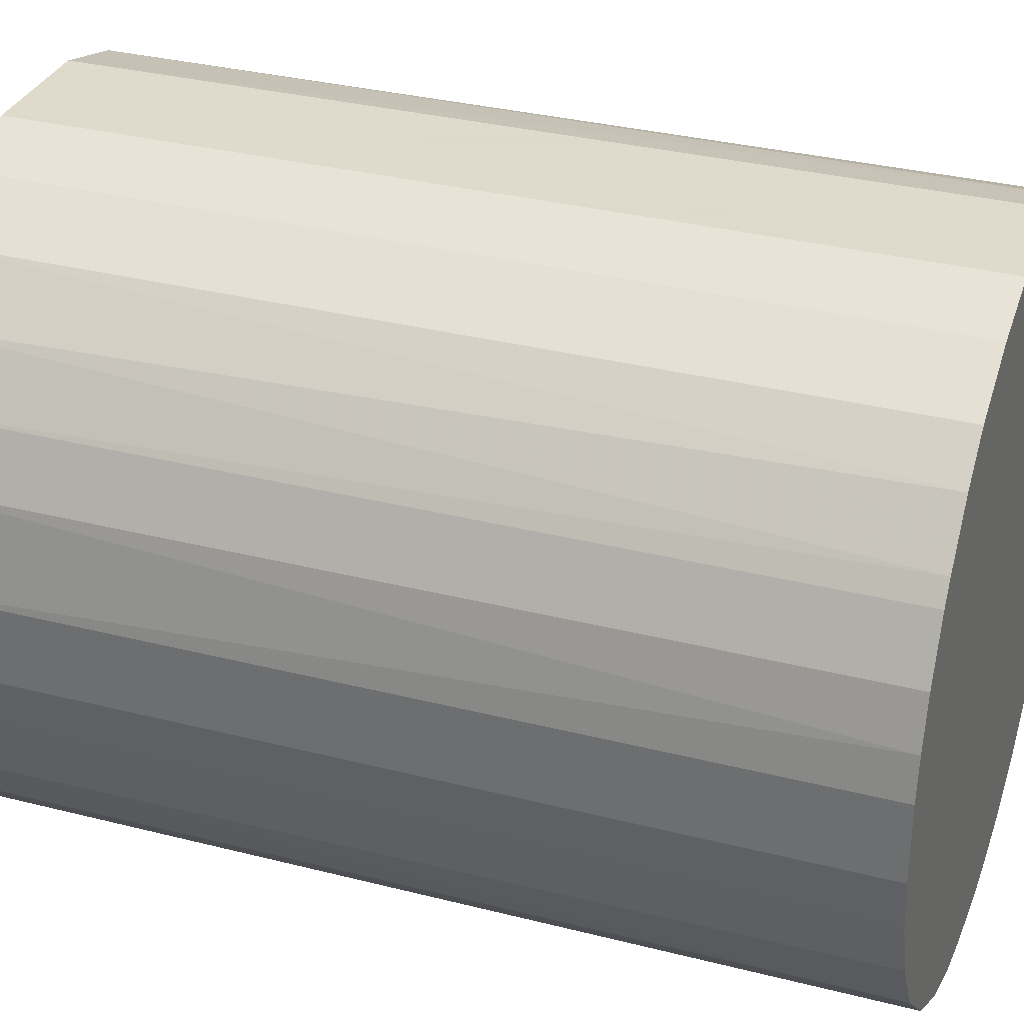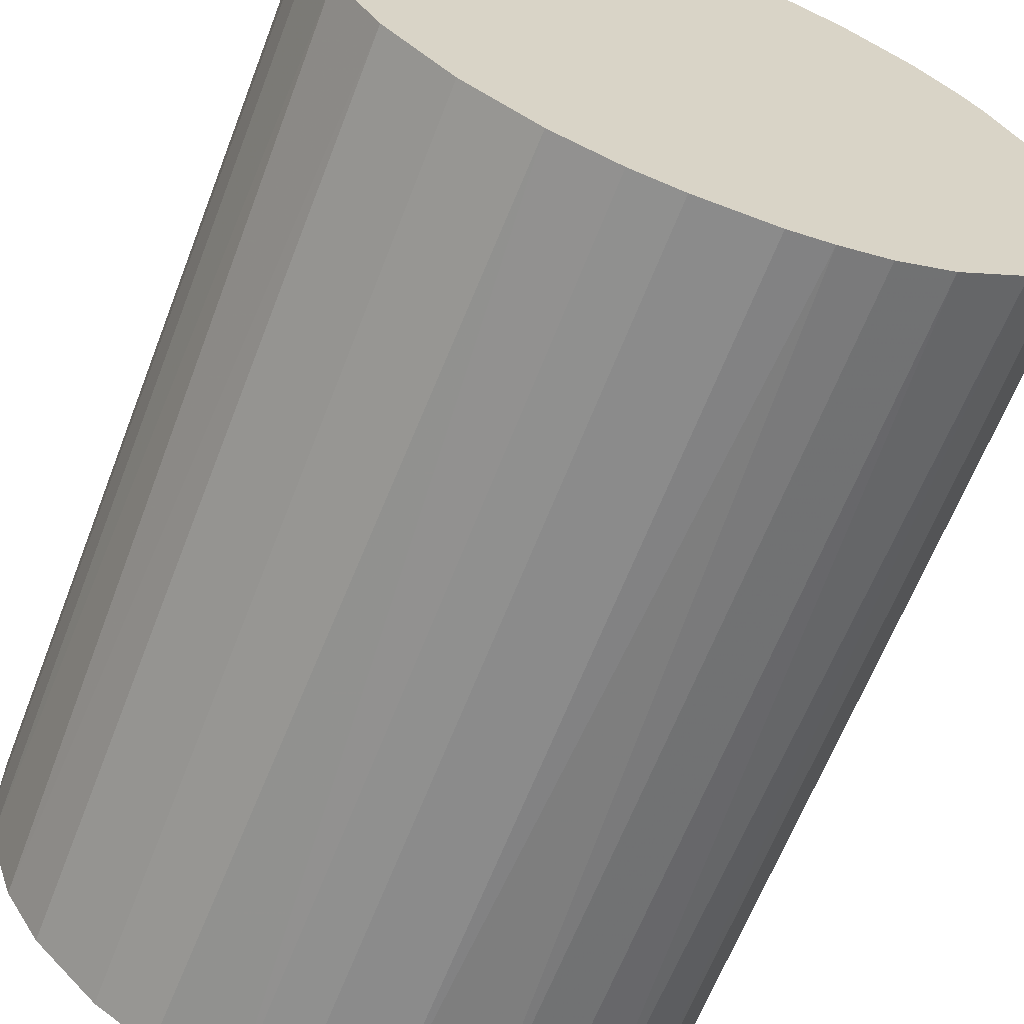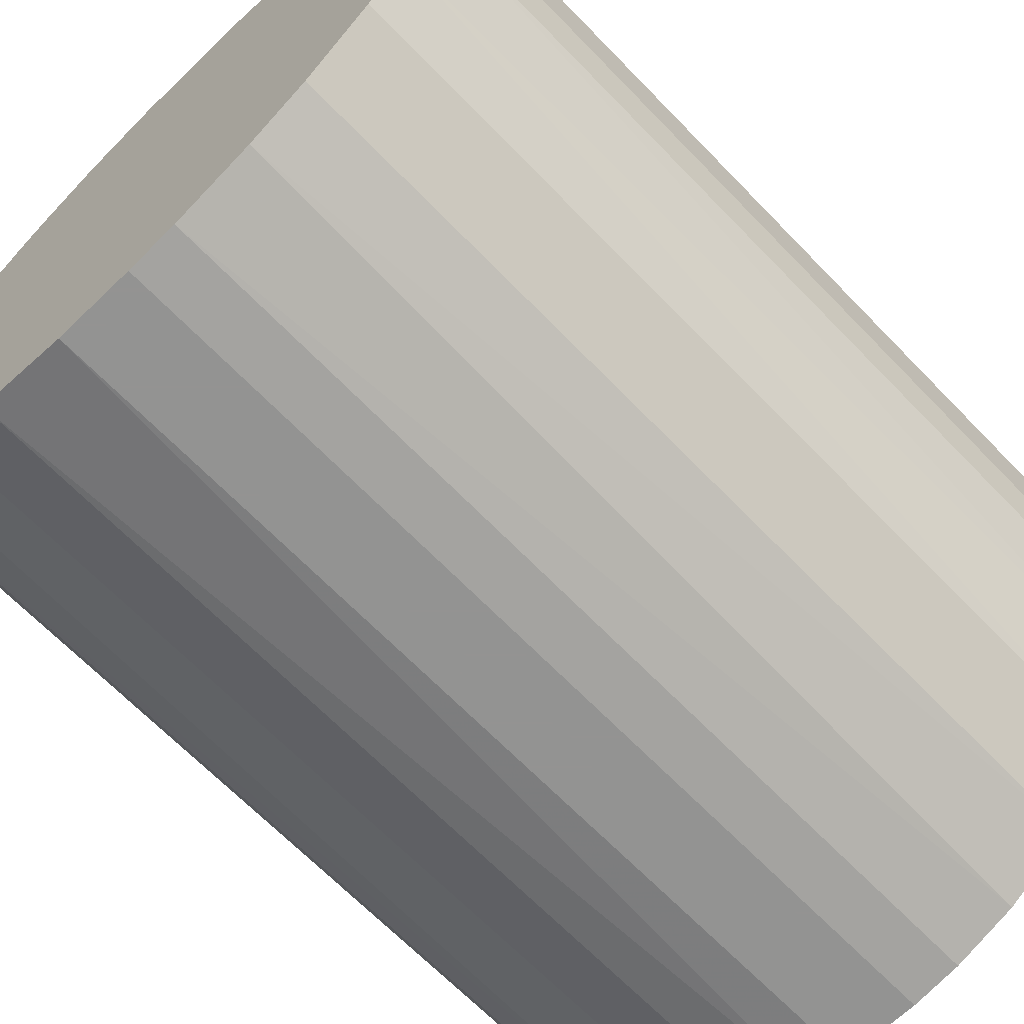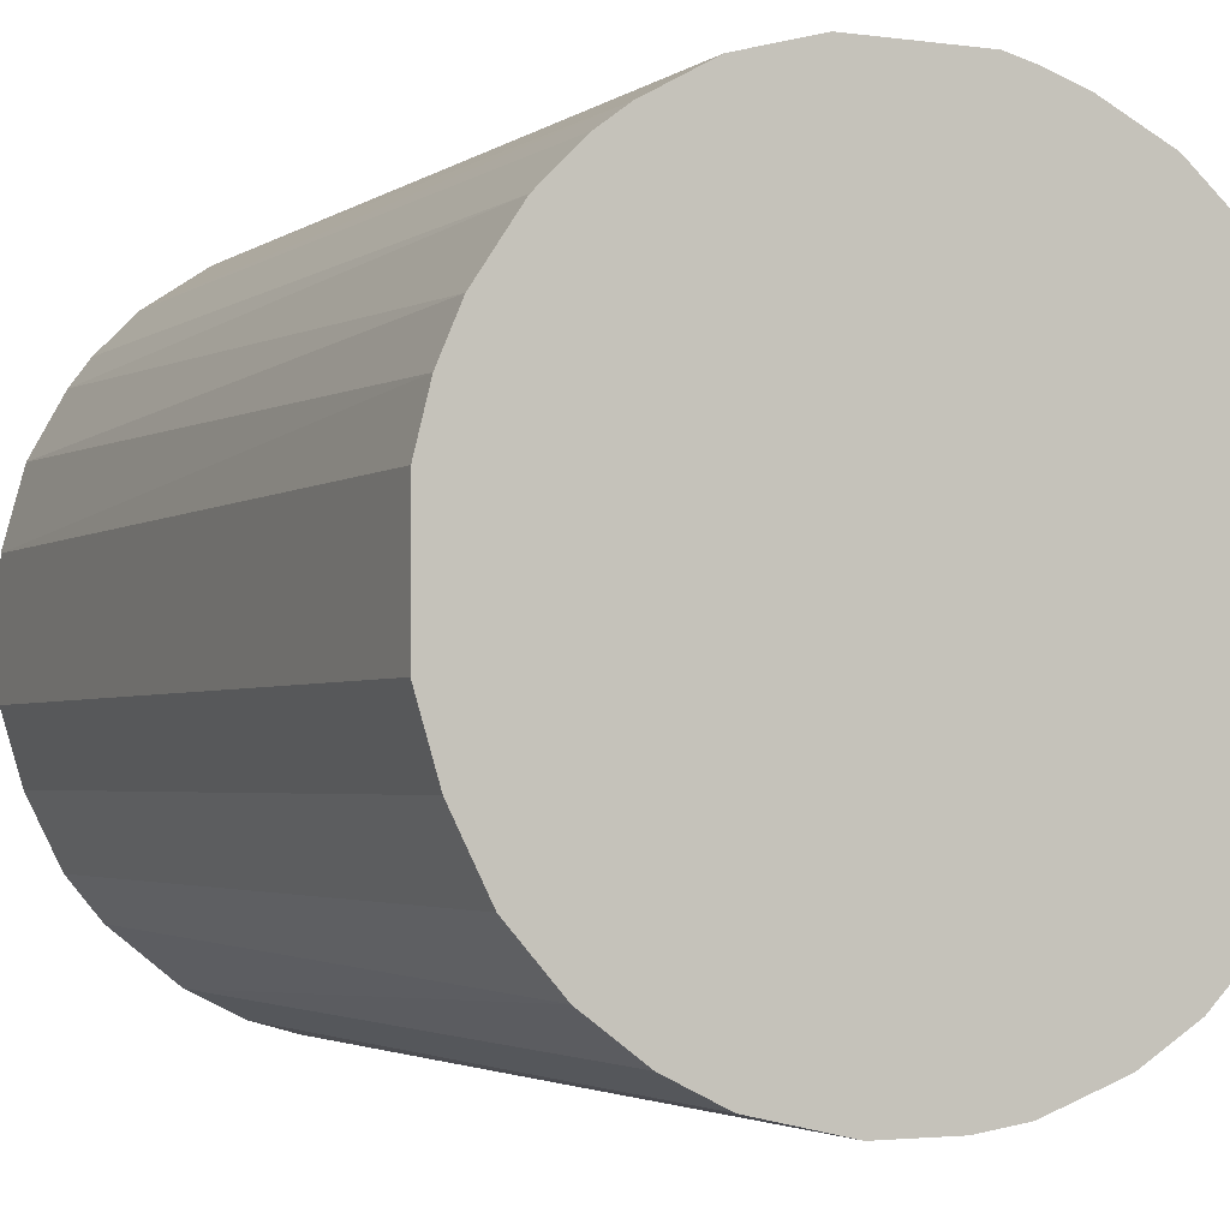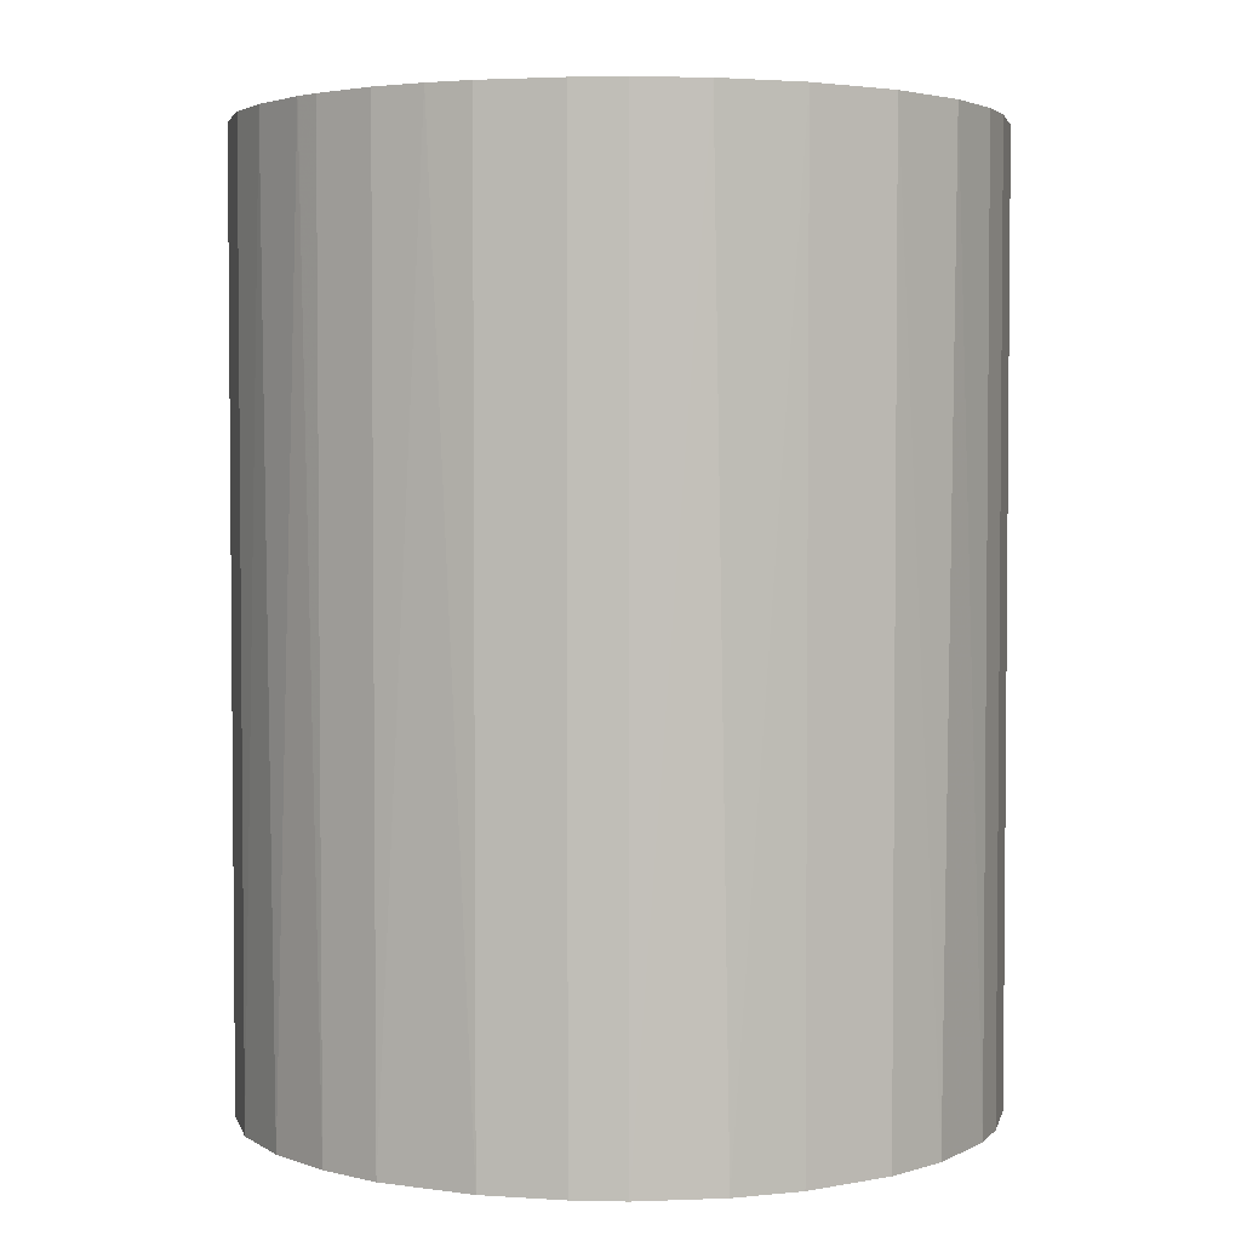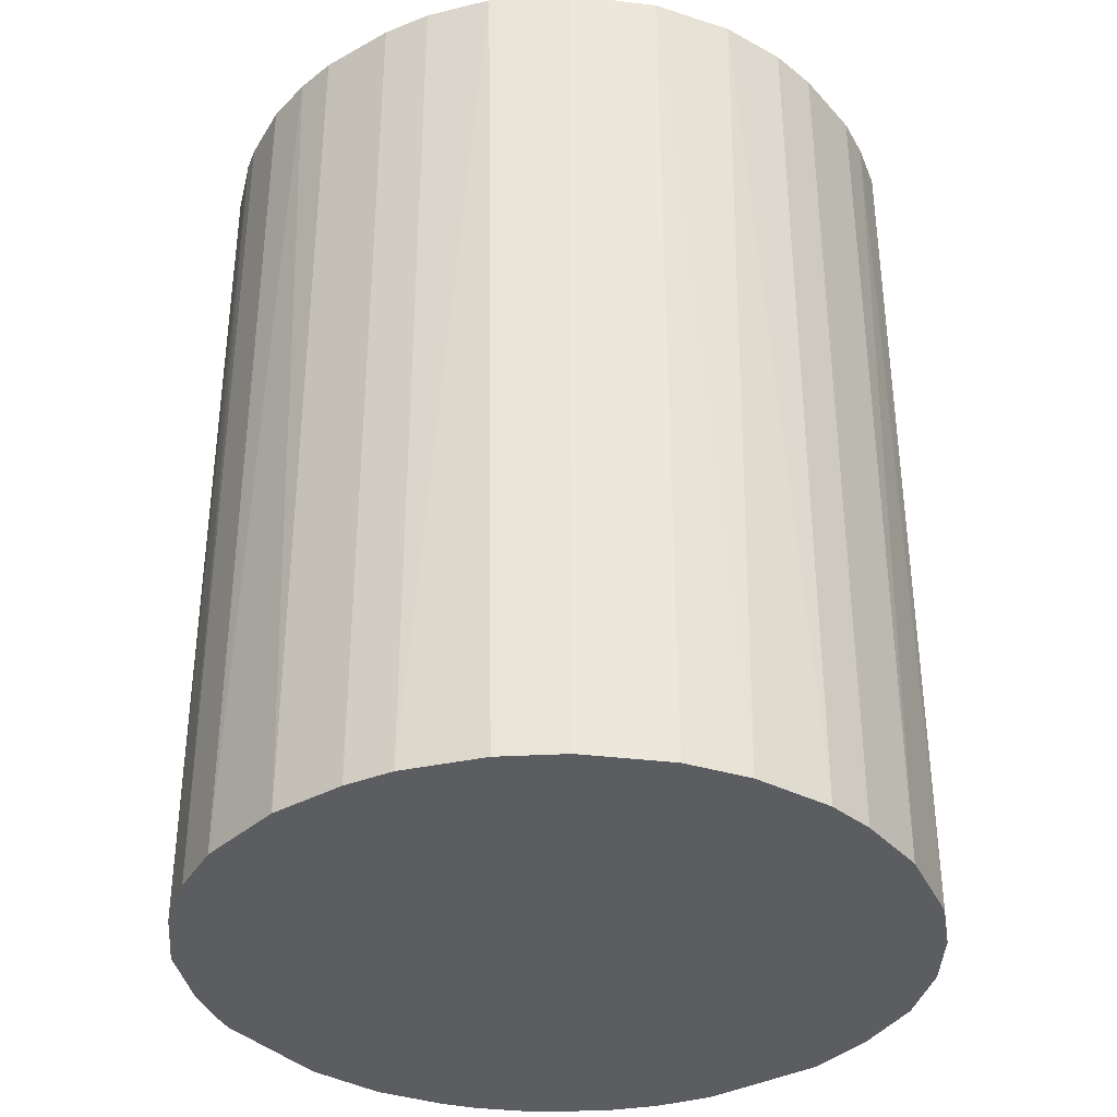
<metadata>
{"format":"obj","ext":"obj","renderer":"f3d","projection":"perspective","resolution":1024,"background":"white","views":[{"elev":32.4,"azim":-70.4,"up":"+Y"},{"elev":-63.9,"azim":-21.1,"up":"+Y"},{"elev":-66.7,"azim":-136.0,"up":"+Y"},{"elev":-2.7,"azim":154.3,"up":"+Y"},{"elev":3.2,"azim":-77.4,"up":"+Z"},{"elev":-35.7,"azim":-54.0,"up":"+Z"}]}
</metadata>
<code>
o convex_0
v -0.0049 0.02662 0.03419
v -0.002761 -0.02681 -0.03419
v -0.0065 -0.02627 -0.03419
v 0.004712 0.02662 -0.03419
v 0.02662 -0.0049 0.03419
v -0.02627 -0.0065 0.03419
v -0.0252 0.01005 -0.03419
v 0.02662 -0.0049 -0.03419
v 0.006313 -0.02627 0.03419
v 0.02074 0.01753 0.03419
v 0.0186 -0.01986 -0.03419
v -0.02413 -0.01238 -0.03419
v -0.01665 -0.02146 0.03419
v 0.02395 0.01272 -0.03419
v -0.02306 0.01433 0.03419
v -0.01558 0.02234 -0.03419
v 0.02234 -0.01558 0.03419
v 0.01272 0.02394 0.03419
v 0.0154 0.02234 -0.03419
v 0.02662 0.004712 0.03419
v -0.0065 -0.02627 0.03419
v -0.01665 -0.02146 -0.03419
v 0.01006 -0.0252 -0.03419
v -0.02681 0.003107 -0.03419
v -0.01558 0.02234 0.03419
v -0.02627 0.006312 0.03419
v 0.01433 -0.02306 0.03419
v -0.007038 0.02608 -0.03419
v -0.02146 -0.01665 0.03419
v 0.004712 0.02662 0.03419
v 0.02662 0.004712 -0.03419
v 0.02501 -0.01024 -0.03419
v -0.01986 0.0186 -0.03419
v -0.02627 -0.0065 -0.03419
v 0.02501 0.01059 0.03419
v -0.01131 -0.02467 0.03419
v 0.01059 0.02501 -0.03419
v 0.02074 0.01753 -0.03419
v -0.02681 -0.002761 0.03419
v 0.003107 -0.02681 -0.03419
v -0.002761 -0.02681 0.03419
v -0.01024 0.02501 0.03419
v 0.02234 -0.01558 -0.03419
v -0.02467 -0.01131 0.03419
v -0.02146 -0.01665 -0.03419
v -0.01238 -0.02413 -0.03419
v 0.01753 0.02074 0.03419
v 0.01967 -0.01879 0.03419
v -0.01879 0.01967 0.03419
v 0.02501 -0.01024 0.03419
v -0.0049 0.02662 -0.03419
v -0.02306 0.01433 -0.03419
v 0.01433 -0.02306 -0.03419
v 0.01006 -0.0252 0.03419
v -0.0252 0.01005 0.03419
v 0.008985 0.02555 0.03419
v 0.02555 0.008985 -0.03419
v 0.003107 -0.02681 0.03419
v -0.02681 0.003107 0.03419
v -0.02681 -0.002761 -0.03419
v -0.01024 0.02501 -0.03419
v 0.02234 0.0154 0.03419
v 0.01753 0.02074 -0.03419
v -0.022 0.01593 0.03419
f 33 52 64
f 2 3 4
f 5 1 6
f 4 3 7
f 2 4 8
f 5 6 9
f 1 5 10
f 2 8 11
f 7 3 12
f 9 6 13
f 8 4 14
f 6 1 15
f 4 7 16
f 5 9 17
f 1 10 18
f 14 4 19
f 5 8 20
f 10 5 20
f 3 2 21
f 9 13 21
f 12 3 22
f 2 11 23
f 7 12 24
f 15 1 25
f 6 15 26
f 7 24 26
f 17 9 27
f 4 16 28
f 13 6 29
f 22 13 29
f 4 1 30
f 1 18 30
f 8 14 31
f 20 8 31
f 8 5 32
f 11 8 32
f 16 7 33
f 24 12 34
f 10 20 35
f 3 21 36
f 21 13 36
f 19 4 37
f 18 19 37
f 14 19 38
f 6 26 39
f 34 6 39
f 2 23 40
f 23 9 40
f 21 2 41
f 9 21 41
f 2 40 41
f 25 1 42
f 16 25 42
f 1 28 42
f 11 32 43
f 32 17 43
f 29 6 44
f 12 29 44
f 6 34 44
f 34 12 44
f 12 22 45
f 29 12 45
f 22 29 45
f 22 3 46
f 13 22 46
f 3 36 46
f 36 13 46
f 18 10 47
f 19 18 47
f 10 38 47
f 17 27 48
f 27 11 48
f 11 43 48
f 43 17 48
f 15 25 49
f 25 16 49
f 16 33 49
f 5 17 50
f 32 5 50
f 17 32 50
f 1 4 51
f 28 1 51
f 4 28 51
f 7 15 52
f 33 7 52
f 23 11 53
f 11 27 53
f 27 23 53
f 9 23 54
f 27 9 54
f 23 27 54
f 15 7 55
f 26 15 55
f 7 26 55
f 4 30 56
f 30 18 56
f 37 4 56
f 18 37 56
f 31 14 57
f 20 31 57
f 14 35 57
f 35 20 57
f 40 9 58
f 9 41 58
f 41 40 58
f 26 24 59
f 39 26 59
f 24 39 59
f 24 34 60
f 39 24 60
f 34 39 60
f 28 16 61
f 16 42 61
f 42 28 61
f 10 35 62
f 35 14 62
f 38 10 62
f 14 38 62
f 38 19 63
f 19 47 63
f 47 38 63
f 15 49 64
f 49 33 64
f 52 15 64

</code>
